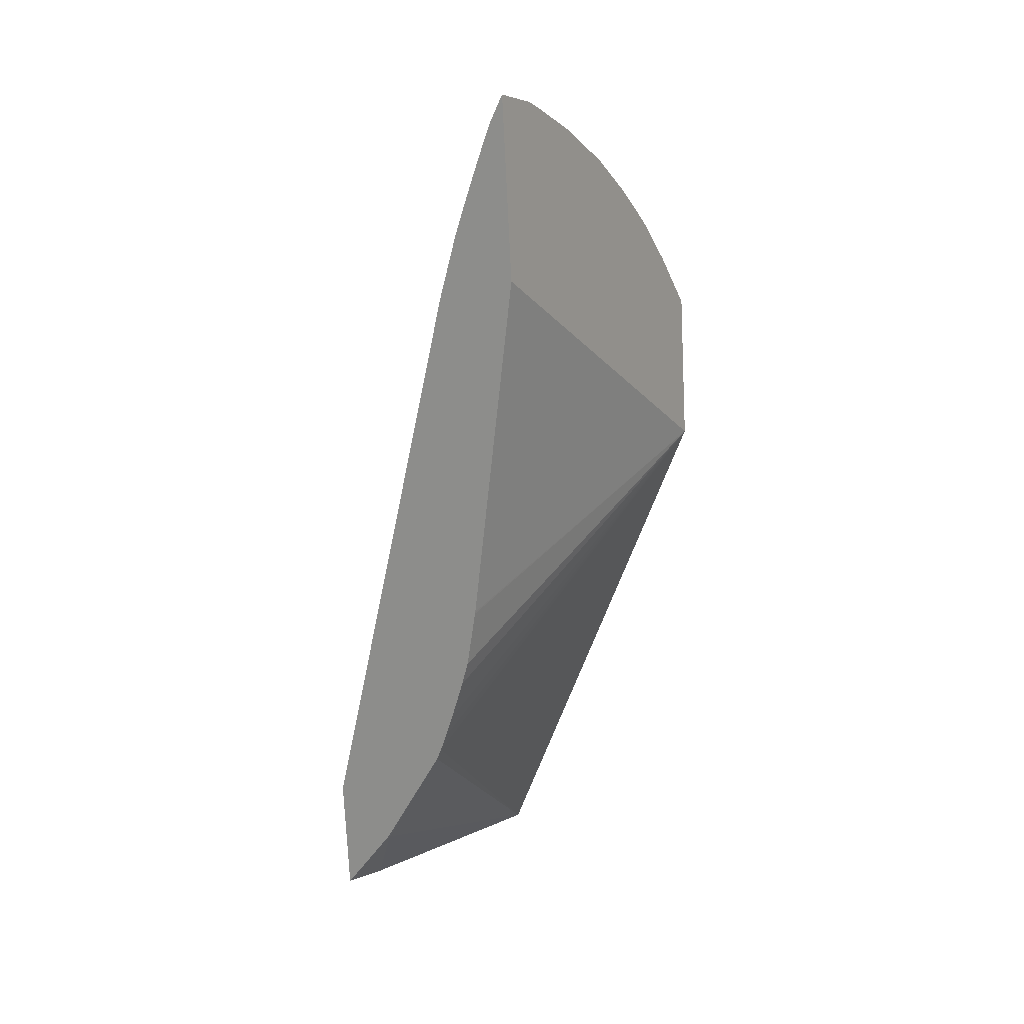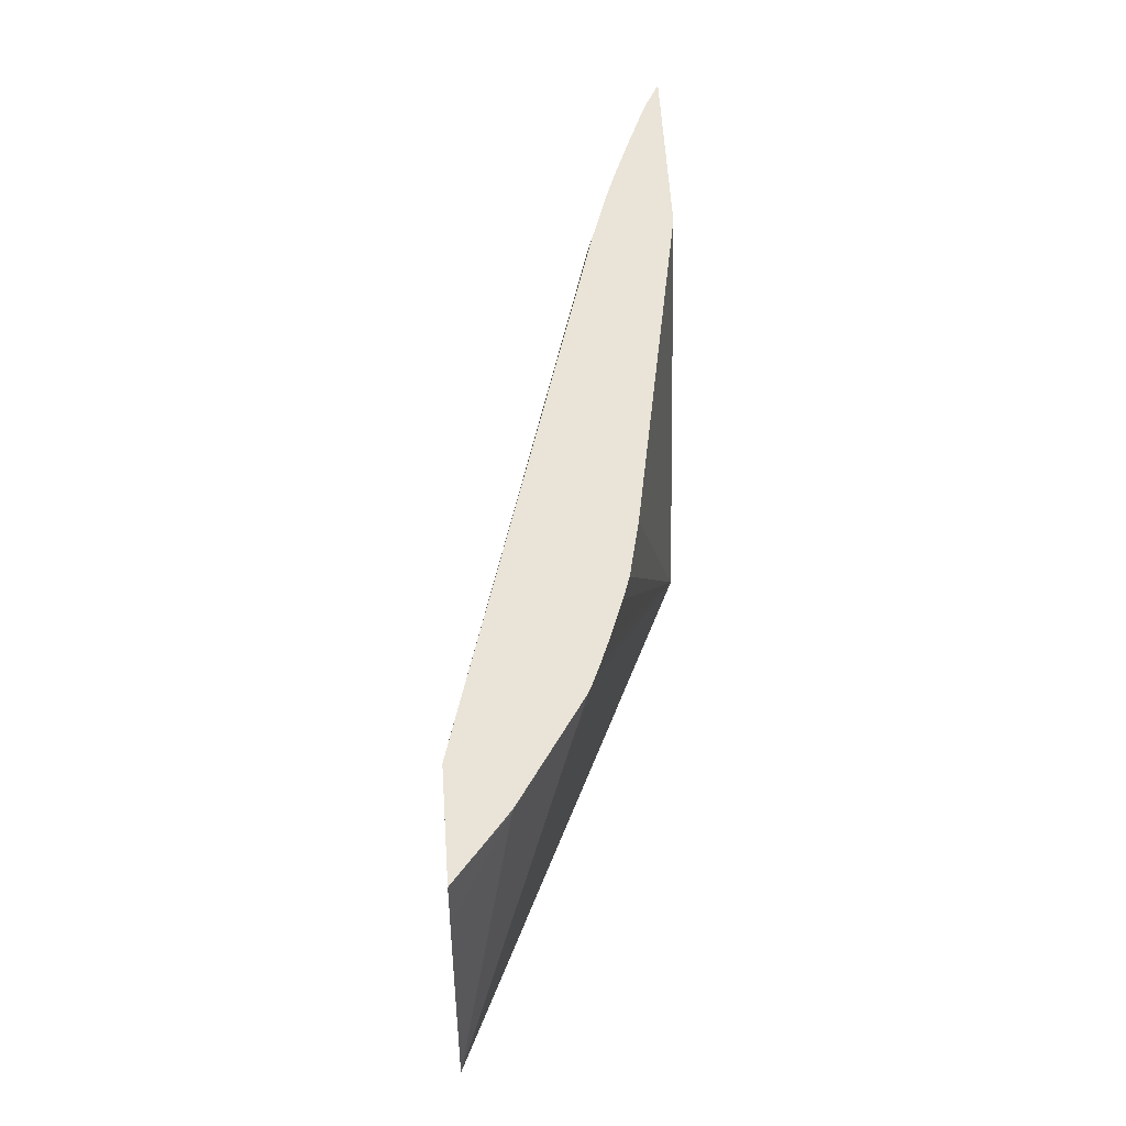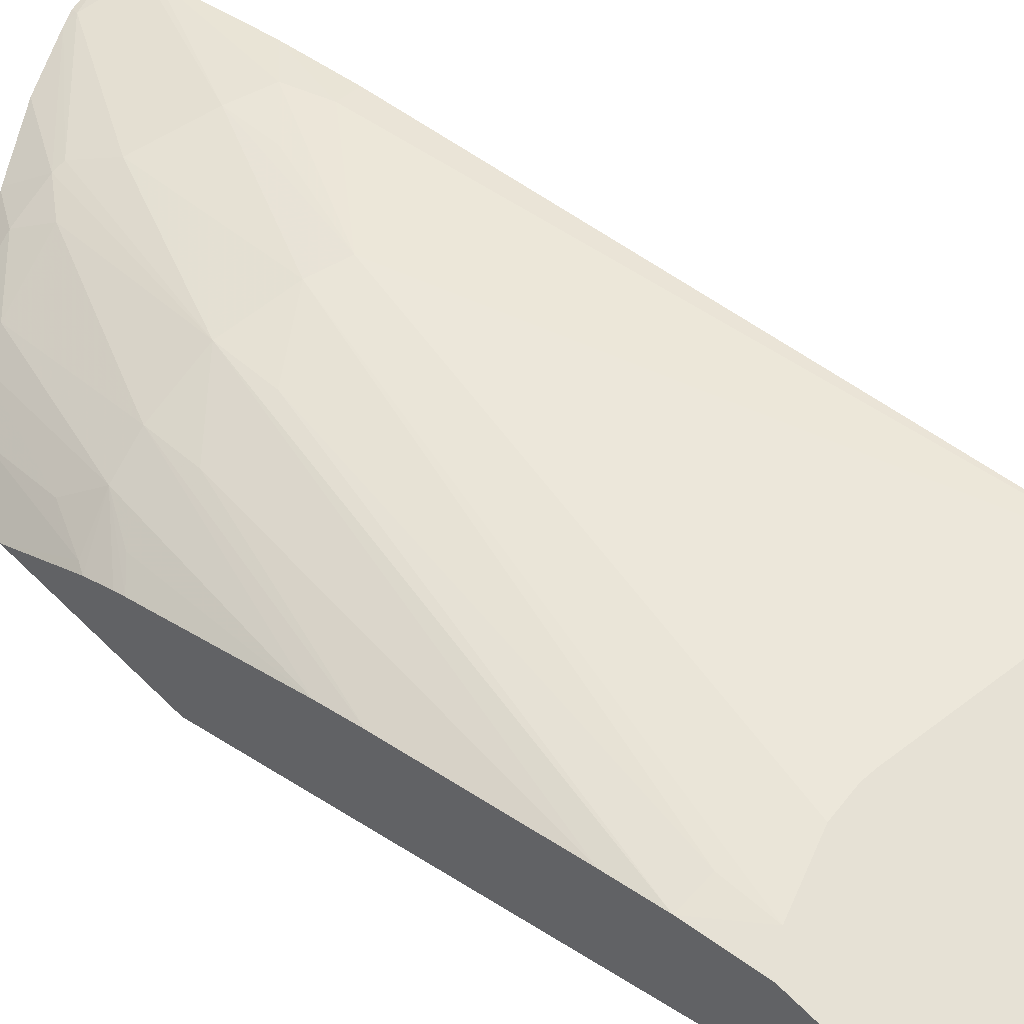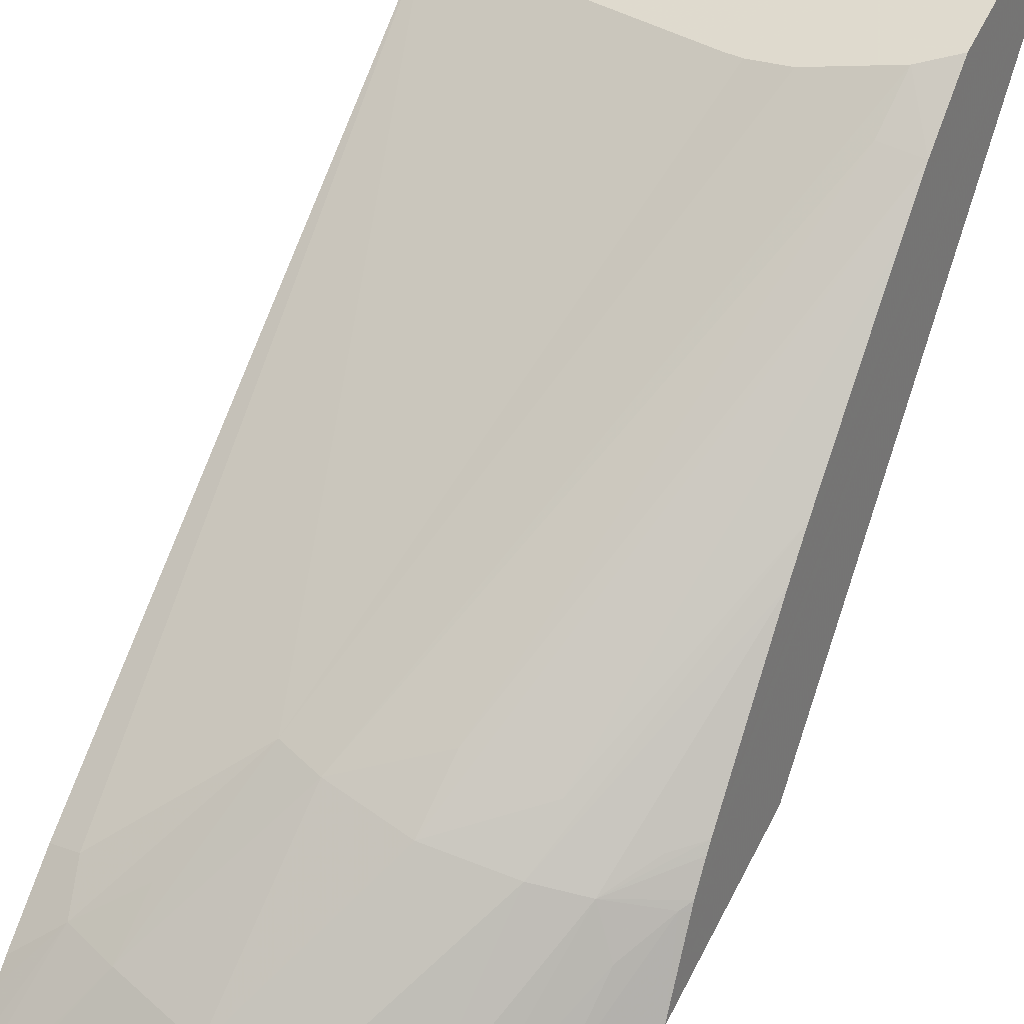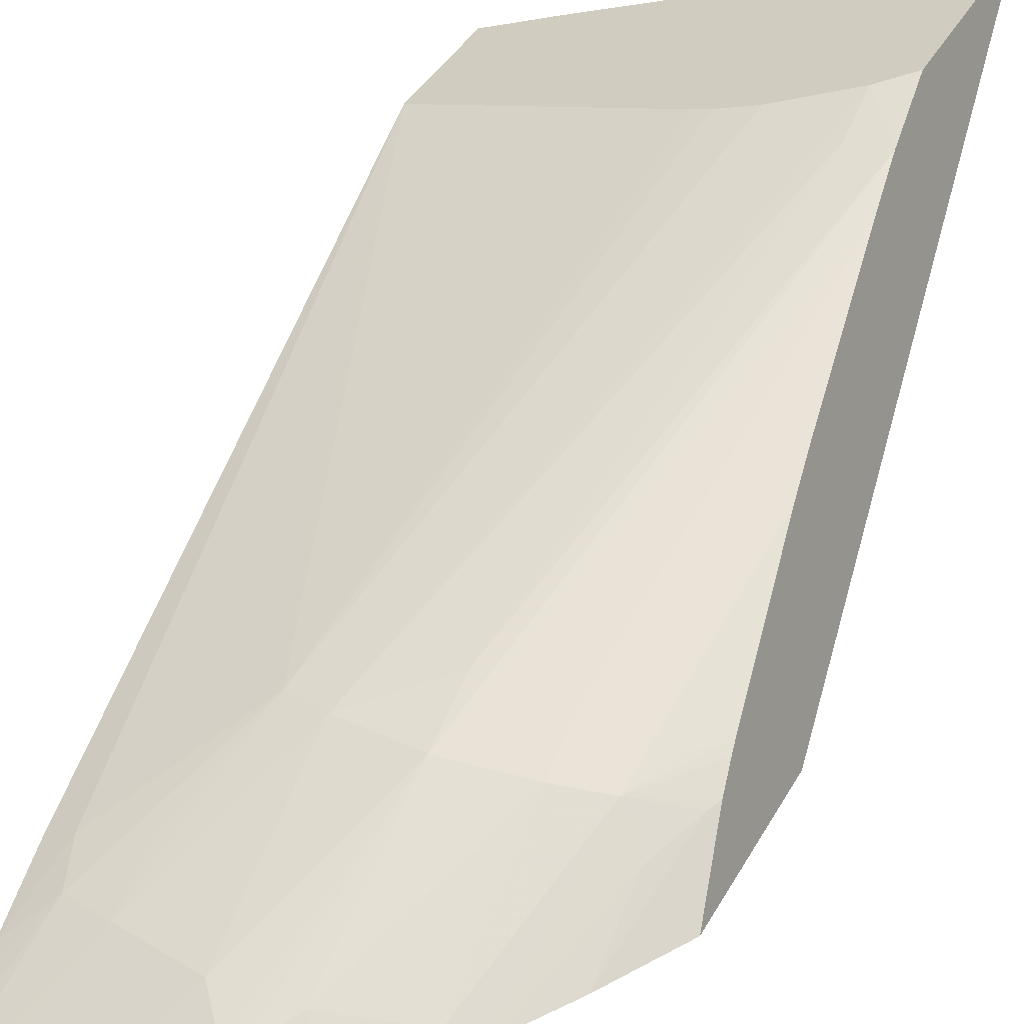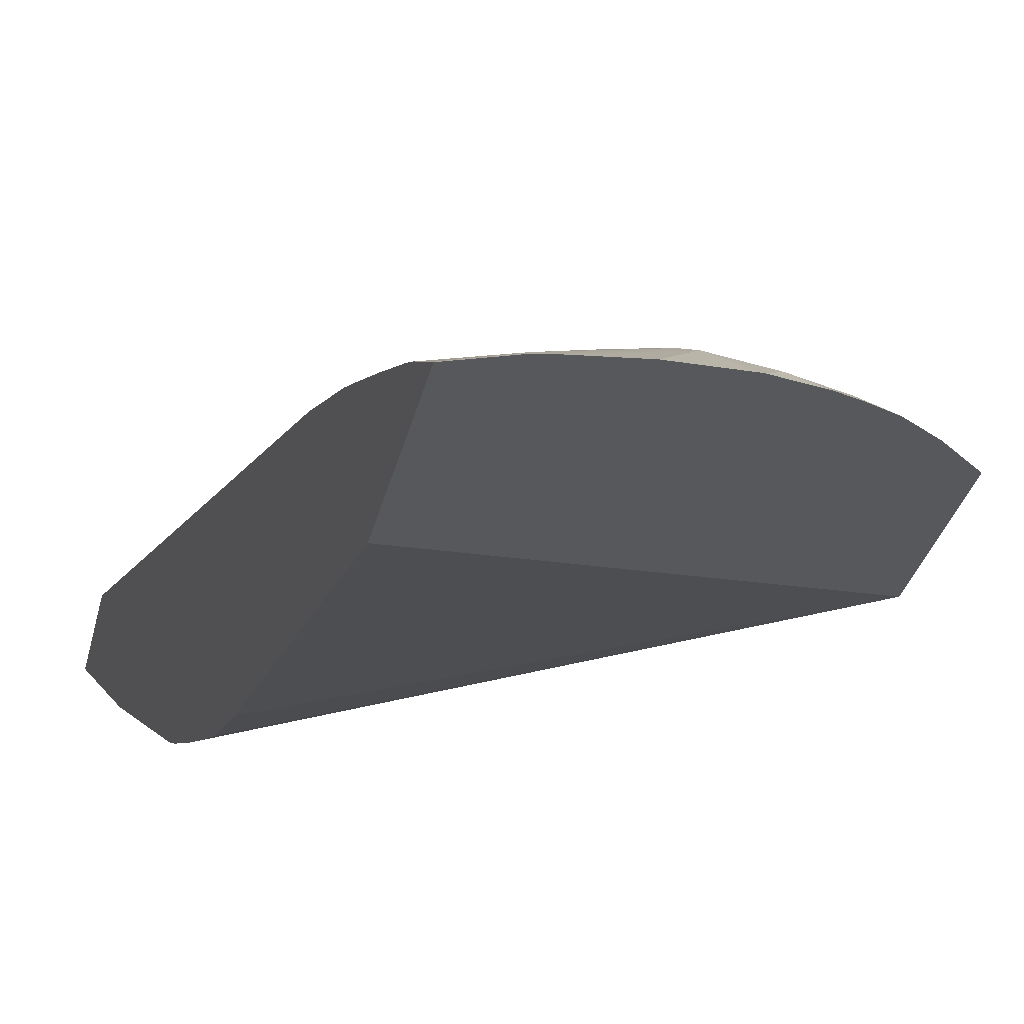
<metadata>
{"format":"obj","ext":"obj","renderer":"f3d","projection":"perspective","resolution":1024,"background":"white","views":[{"elev":18.1,"azim":139.7,"up":"+Y"},{"elev":-27.5,"azim":106.6,"up":"+Y"},{"elev":71.8,"azim":-47.2,"up":"+Z"},{"elev":66.6,"azim":-153.2,"up":"+Z"},{"elev":39.5,"azim":-155.9,"up":"+Z"},{"elev":-23.5,"azim":168.2,"up":"+Z"}]}
</metadata>
<code>
v -0.01829 0.1048 0.06049
v -0.01384 0.1087 0.05717
v -0.01381 0.1085 0.05724
v -0.01353 0.1069 0.05819
v -0.01403 0.1056 0.05918
v -0.01827 0.1074 0.06067
v -0.0194 0.1129 0.0574
v -0.01387 0.109 0.05709
v -0.01349 0.1069 0.05816
v -0.01348 0.1069 0.05819
v -0.01347 0.1068 0.05824
v -0.01323 0.1058 0.05894
v -0.01826 0.1074 0.06066
v -0.01836 0.1083 0.06042
v -0.01938 0.1152 0.05755
v -0.01432 0.1164 0.05601
v -0.01407 0.1112 0.05657
v -0.01407 0.1112 0.05657
v -0.01401 0.1103 0.0567
v -0.01398 0.11 0.05679
v -0.01391 0.1093 0.05697
v -0.01322 0.1075 0.05905
v -0.01788 0.1076 0.06056
v -0.01845 0.109 0.06019
v -0.01788 0.1083 0.06037
v -0.01692 0.1141 0.05856
v -0.01692 0.1149 0.0583
v -0.01879 0.116 0.05741
v -0.0192 0.1143 0.05807
v -0.01911 0.1144 0.0581
v -0.0143 0.119 0.05619
v -0.01632 0.108 0.06008
v -0.01394 0.116 0.05719
v -0.01426 0.116 0.05735
v -0.01546 0.1146 0.05819
v -0.01698 0.1079 0.06029
v -0.01596 0.1147 0.05824
v -0.01788 0.1141 0.05853
v -0.01873 0.1113 0.0594
v -0.01599 0.117 0.0574
v -0.01634 0.1175 0.05724
v -0.01651 0.1175 0.05724
v -0.01686 0.117 0.05741
v -0.01788 0.1148 0.05828
v -0.01879 0.116 0.05742
v -0.01878 0.116 0.05741
v -0.01918 0.1143 0.05813
v -0.01846 0.1146 0.05822
v -0.01881 0.115 0.05792
v -0.01499 0.1189 0.0564
v -0.0143 0.119 0.0562
v -0.01652 0.108 0.06015
v -0.01404 0.117 0.05693
v -0.01444 0.1166 0.05726
v -0.01499 0.116 0.0576
v -0.01499 0.1168 0.05734
v -0.01881 0.1118 0.05919
v -0.01424 0.1186 0.05637
v -0.01499 0.1188 0.05645
v -0.01518 0.1188 0.05645
v -0.01685 0.1178 0.05692
v -0.01688 0.1178 0.05693
v -0.01715 0.1174 0.05717
v -0.01597 0.1184 0.05668
v -0.01788 0.1167 0.05736
v -0.01827 0.1166 0.05729
v -0.01912 0.1139 0.0583
v -0.0191 0.1138 0.05836
v -0.01881 0.1141 0.05834
v -0.01407 0.1173 0.05684
v -0.01414 0.1179 0.05665
v -0.01422 0.1185 0.05643
v -0.01754 0.1173 0.05711
v -0.01788 0.117 0.05719
f 1 2 3
f 1 3 4
f 1 4 5
f 1 5 12
f 1 12 22
f 1 22 32
f 1 32 52
f 1 52 36
f 1 36 23
f 1 23 13
f 1 13 6
f 1 6 14
f 1 14 24
f 1 24 39
f 1 39 57
f 1 57 68
f 1 68 67
f 1 67 47
f 1 47 29
f 1 29 15
f 1 15 7
f 1 7 2
f 2 8 21
f 2 21 20
f 2 20 19
f 2 19 18
f 2 18 17
f 2 17 16
f 2 16 31
f 2 31 51
f 2 51 58
f 2 58 72
f 2 72 71
f 2 71 70
f 2 70 53
f 2 53 33
f 2 33 22
f 2 22 12
f 2 12 11
f 2 11 10
f 2 10 9
f 2 9 3
f 2 7 8
f 3 9 4
f 4 9 10
f 4 10 11
f 4 11 12
f 4 12 5
f 6 13 14
f 7 15 28
f 7 28 46
f 7 46 66
f 7 66 74
f 7 74 73
f 7 73 62
f 7 62 61
f 7 61 64
f 7 64 60
f 7 60 50
f 7 50 31
f 7 31 16
f 7 16 17
f 7 17 18
f 7 18 19
f 7 19 20
f 7 20 21
f 7 21 8
f 13 23 14
f 14 23 25
f 14 25 26
f 14 26 27
f 14 27 24
f 15 29 30
f 15 30 28
f 22 33 34
f 22 34 35
f 22 35 32
f 23 36 35
f 23 35 37
f 23 37 25
f 24 27 38
f 24 38 39
f 25 37 26
f 26 37 27
f 27 37 40
f 27 40 41
f 27 41 42
f 27 42 43
f 27 43 44
f 27 44 38
f 28 45 46
f 28 30 45
f 29 47 30
f 30 47 48
f 30 48 49
f 30 49 45
f 31 50 51
f 32 35 52
f 33 53 34
f 34 53 54
f 34 54 35
f 35 54 55
f 35 55 56
f 35 56 37
f 35 36 52
f 37 56 40
f 38 44 39
f 39 44 57
f 40 56 58
f 40 58 59
f 40 59 41
f 41 59 60
f 41 60 42
f 42 61 62
f 42 62 63
f 42 63 43
f 42 60 64
f 42 64 61
f 43 63 65
f 43 65 44
f 44 65 48
f 44 48 57
f 45 49 46
f 46 49 66
f 47 67 48
f 48 65 66
f 48 66 49
f 48 67 68
f 48 68 69
f 48 69 57
f 50 59 51
f 50 60 59
f 51 59 58
f 53 70 54
f 54 70 71
f 54 71 72
f 54 72 56
f 54 56 55
f 56 72 58
f 57 69 68
f 62 73 63
f 63 73 65
f 65 73 74
f 65 74 66

</code>
